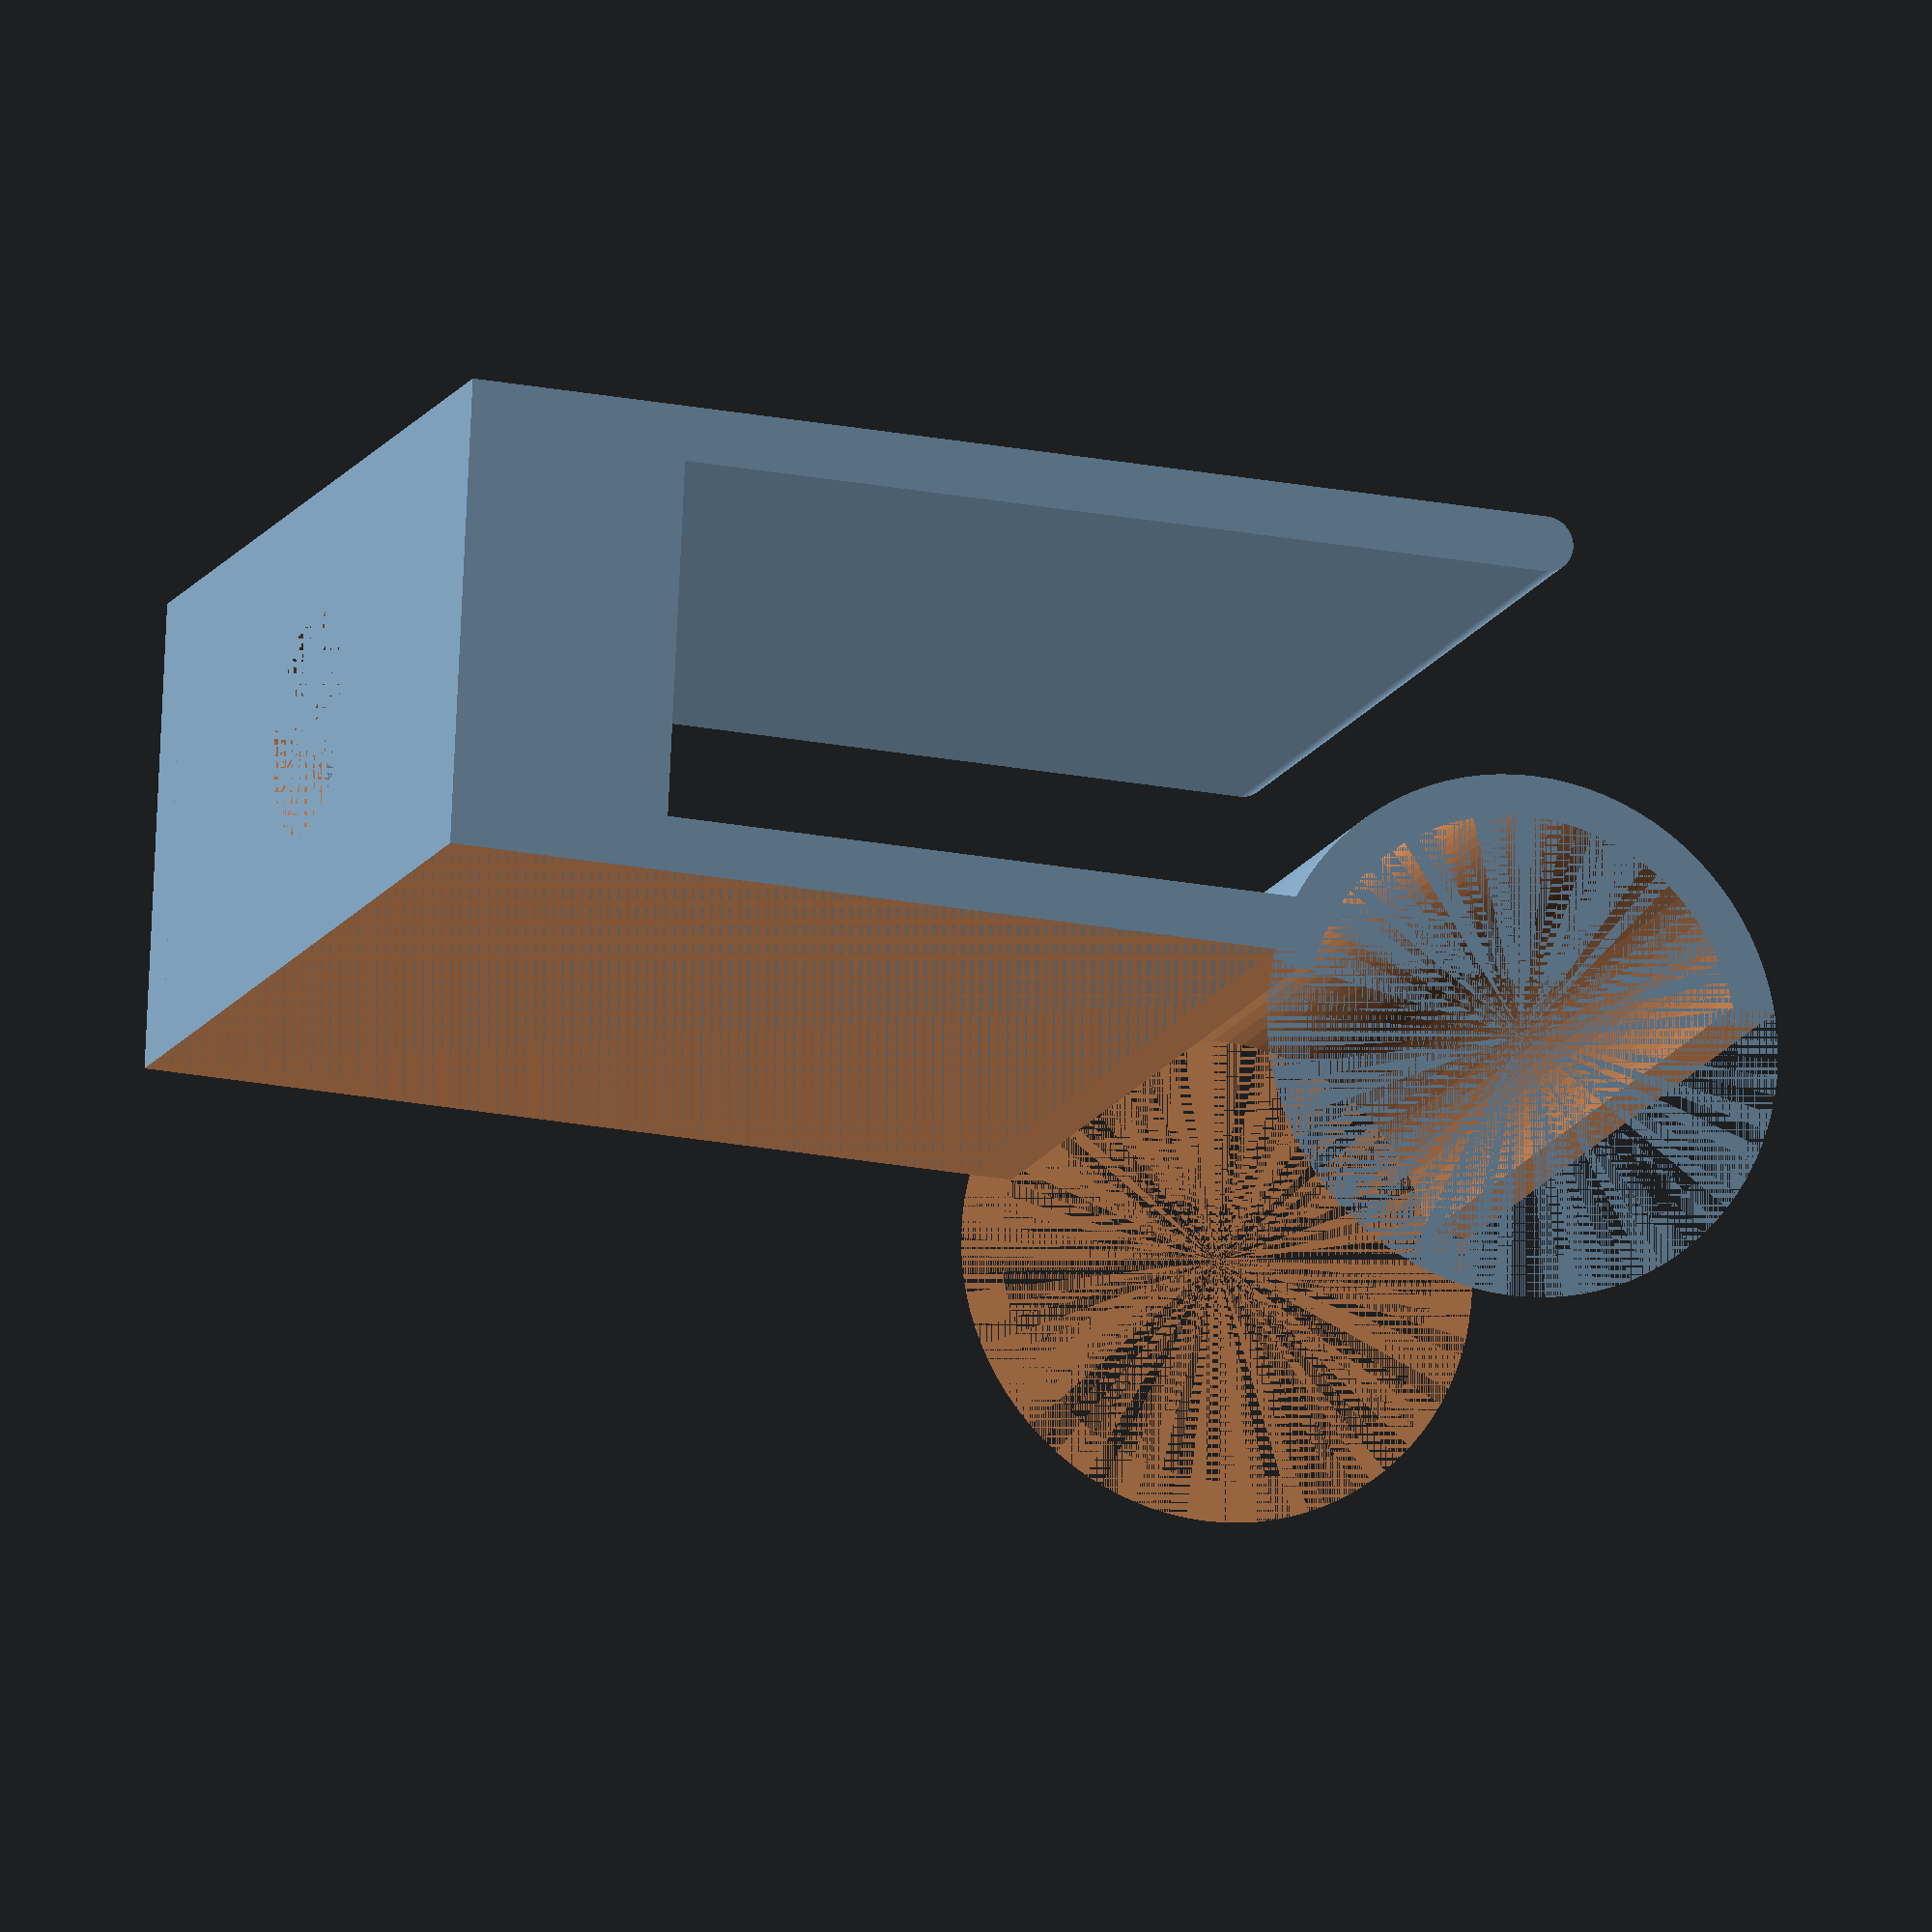
<openscad>
$fn=90;

module holder_positive(h, w, l) {
    // base
    translate([0, 0, 0])
        cube([w, l, 2]);
    translate([0, 0, 0])
        cube([2, l, 8]);
    translate([w - 2, 0, 0])
        cube([2, l, 8]);

    // wall R/
    translate([0, l, 0])
        cube([w, 2, h]);
    translate([0, l + 2/2, h])
        rotate([90, 0, 90])
            cylinder(d=2, h=w);
    
    // wall L
    translate([0, 0, 0])
        cube([w, 2, h]);
    translate([0, -2, h])
        rotate([90, 0, 90])
            cylinder(d = 19, w);
}

module holder_negative(h, w, l) {
    // base
    translate([w / 2, (l+2) / 2, 0])
        cylinder(d=8, h=8);

    // wall L
    translate([0, -20, 0])
        cube([w, 20, h + 19/2]);
    translate([0, -2, h])
        rotate([90, 0, 90])
            cylinder(d = 16, w);
}

module holder(h, w, l) {
    difference() {
        holder_positive(h, w, l);
        holder_negative(h, w, l);
    }
}

holder(40, 35, 15);
</openscad>
<views>
elev=23.0 azim=351.3 roll=251.8 proj=o view=solid
</views>
